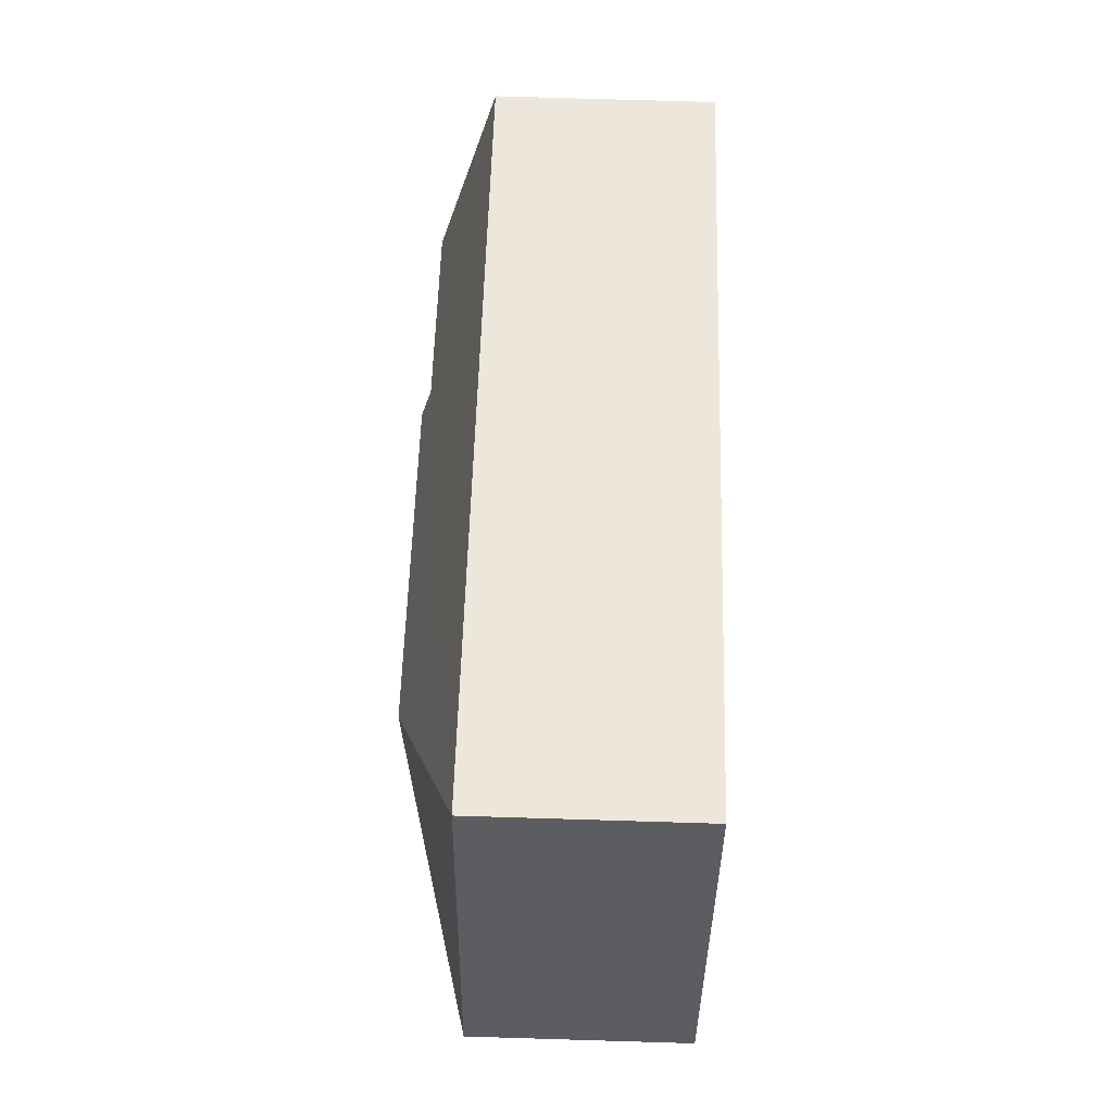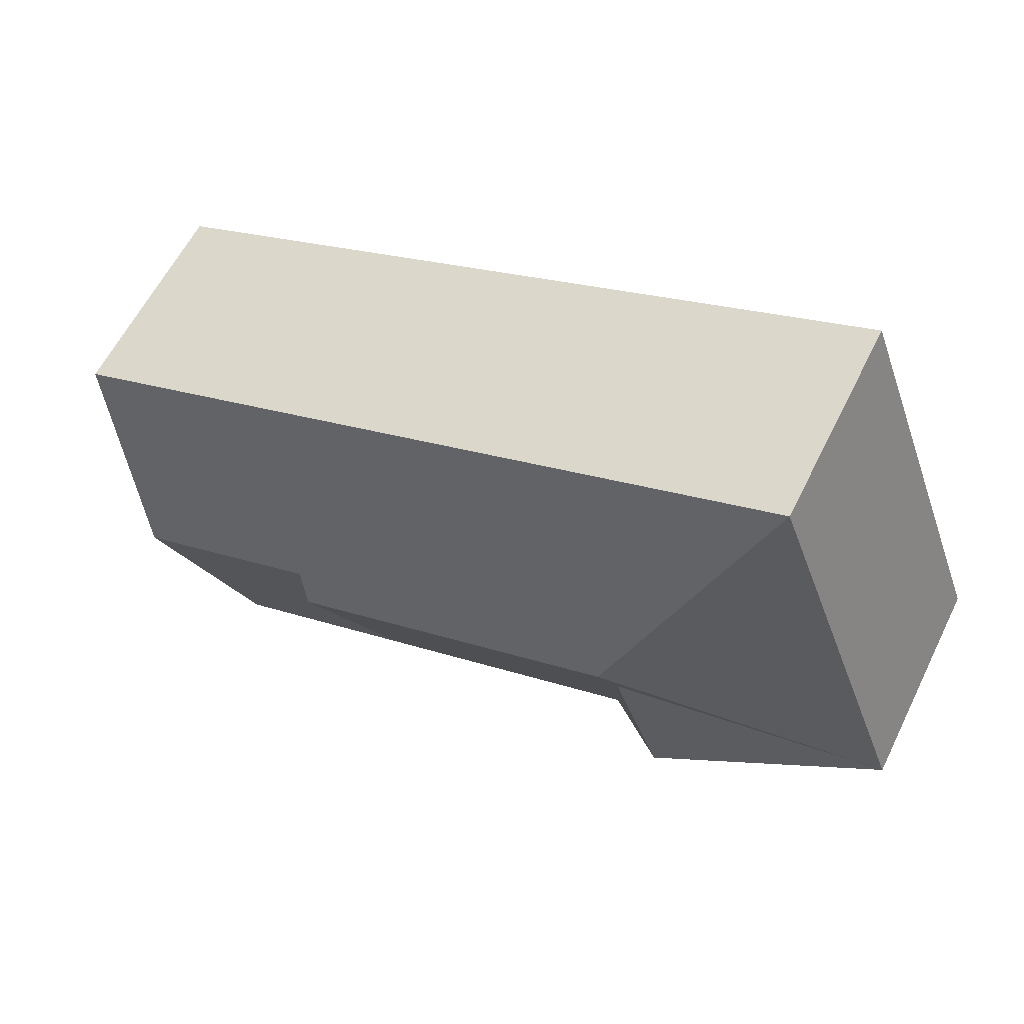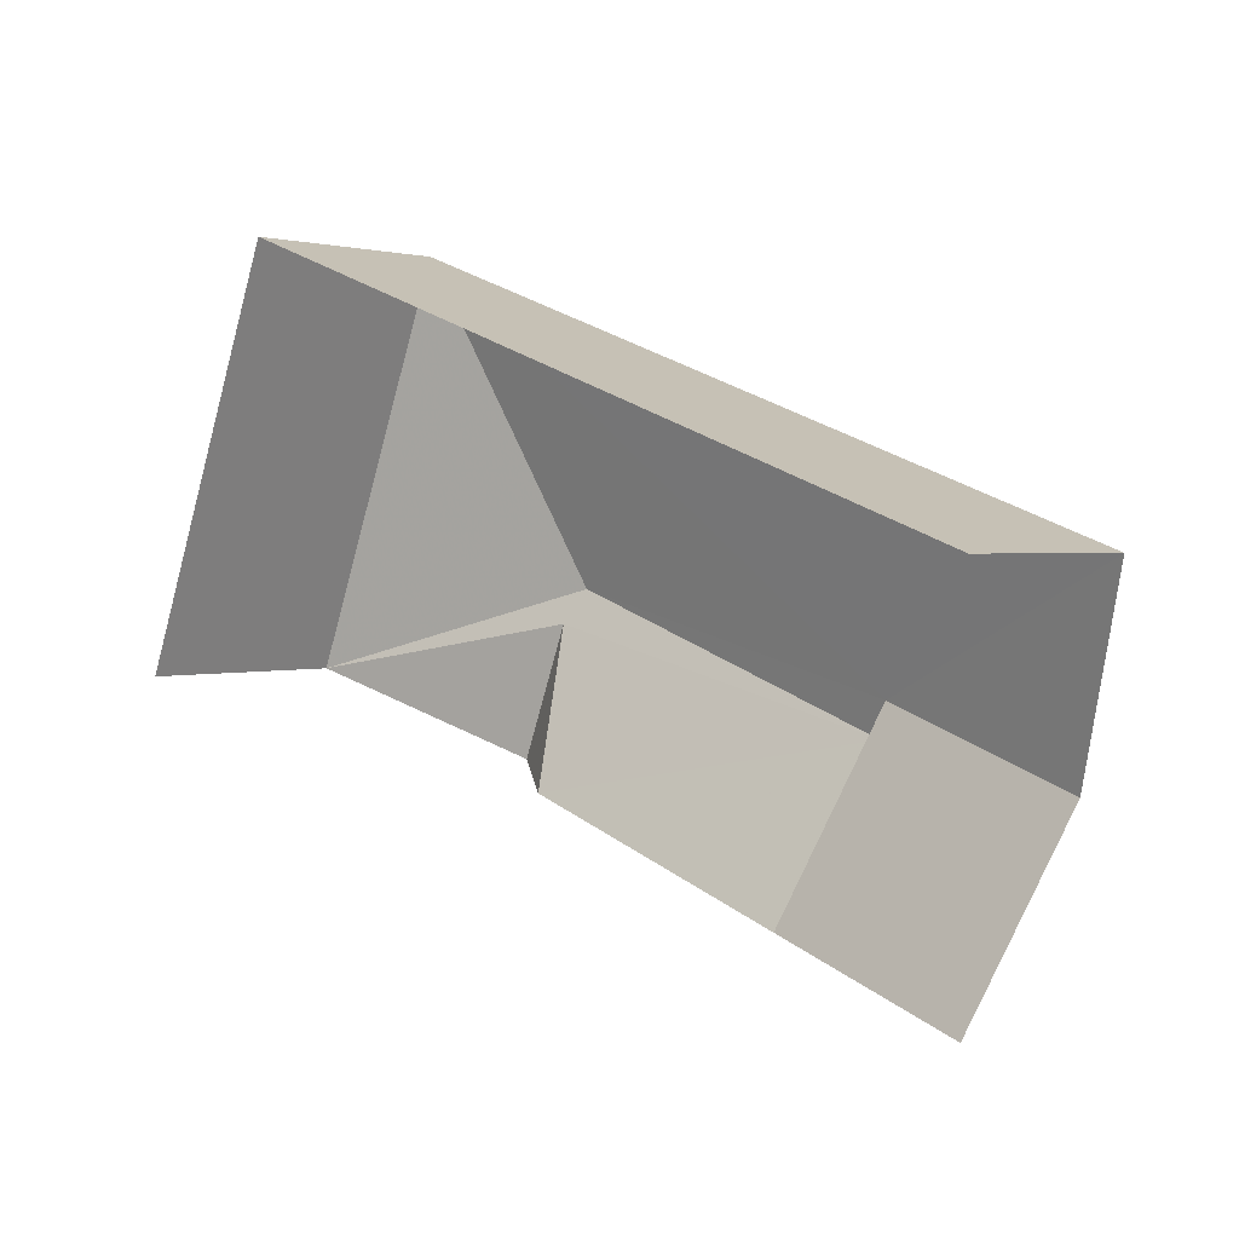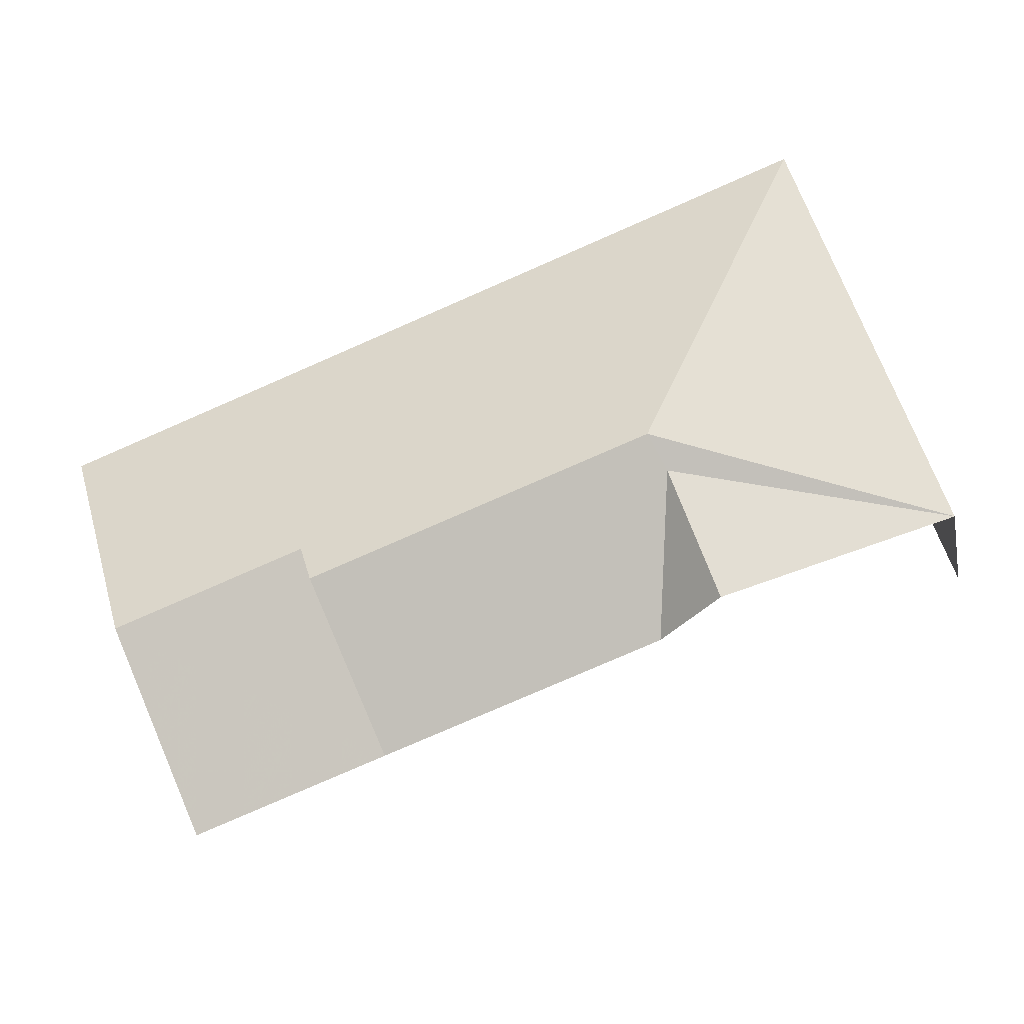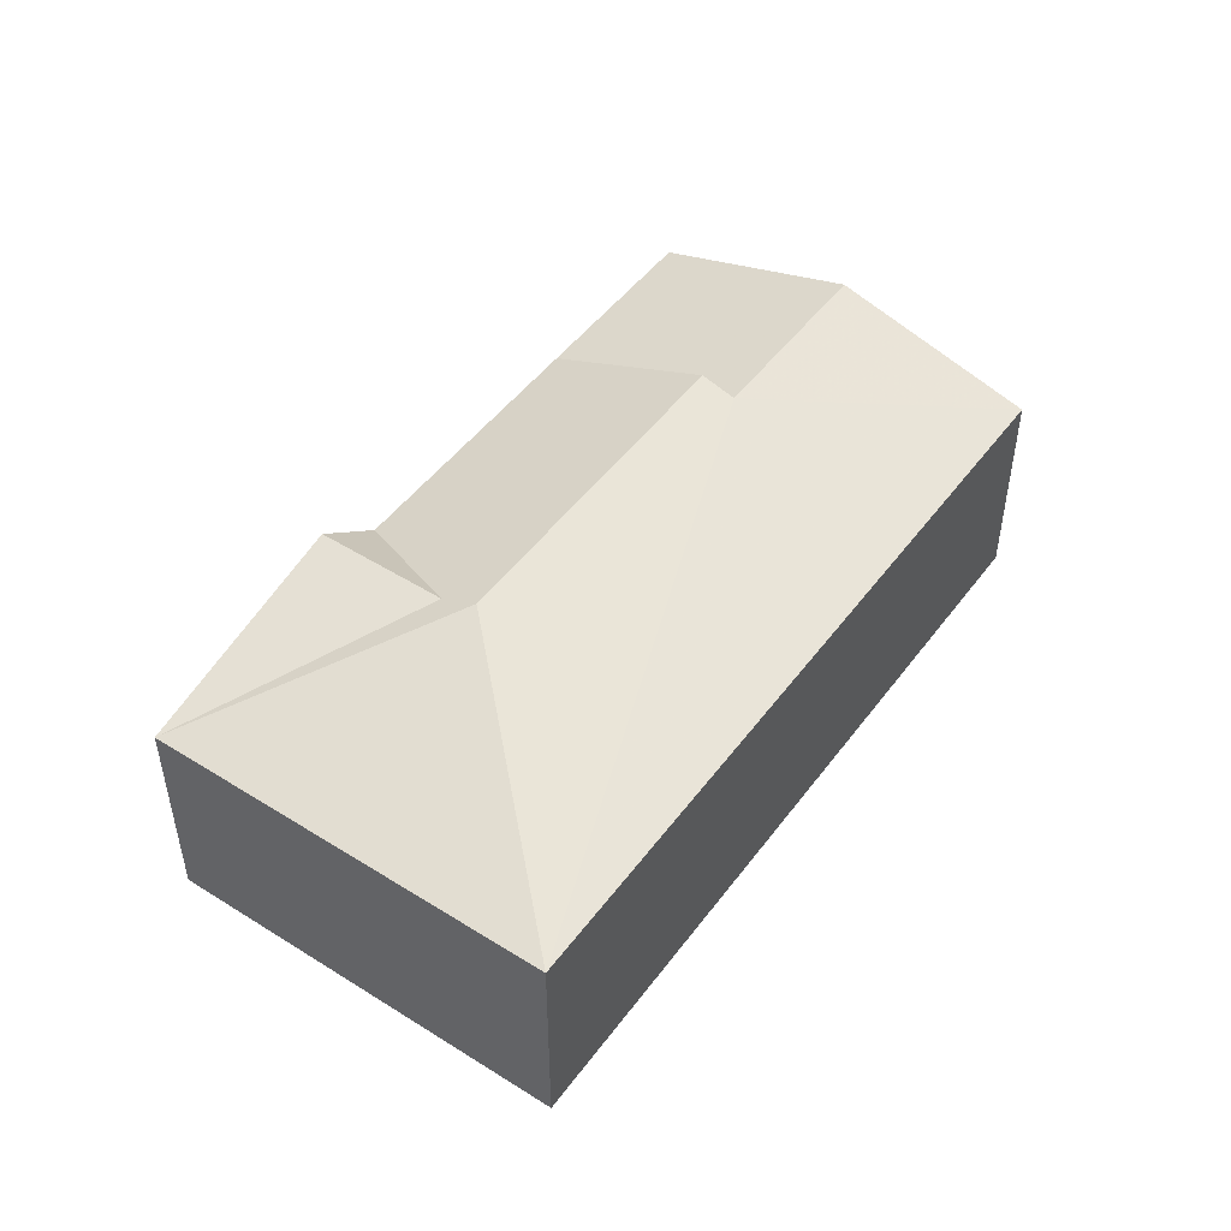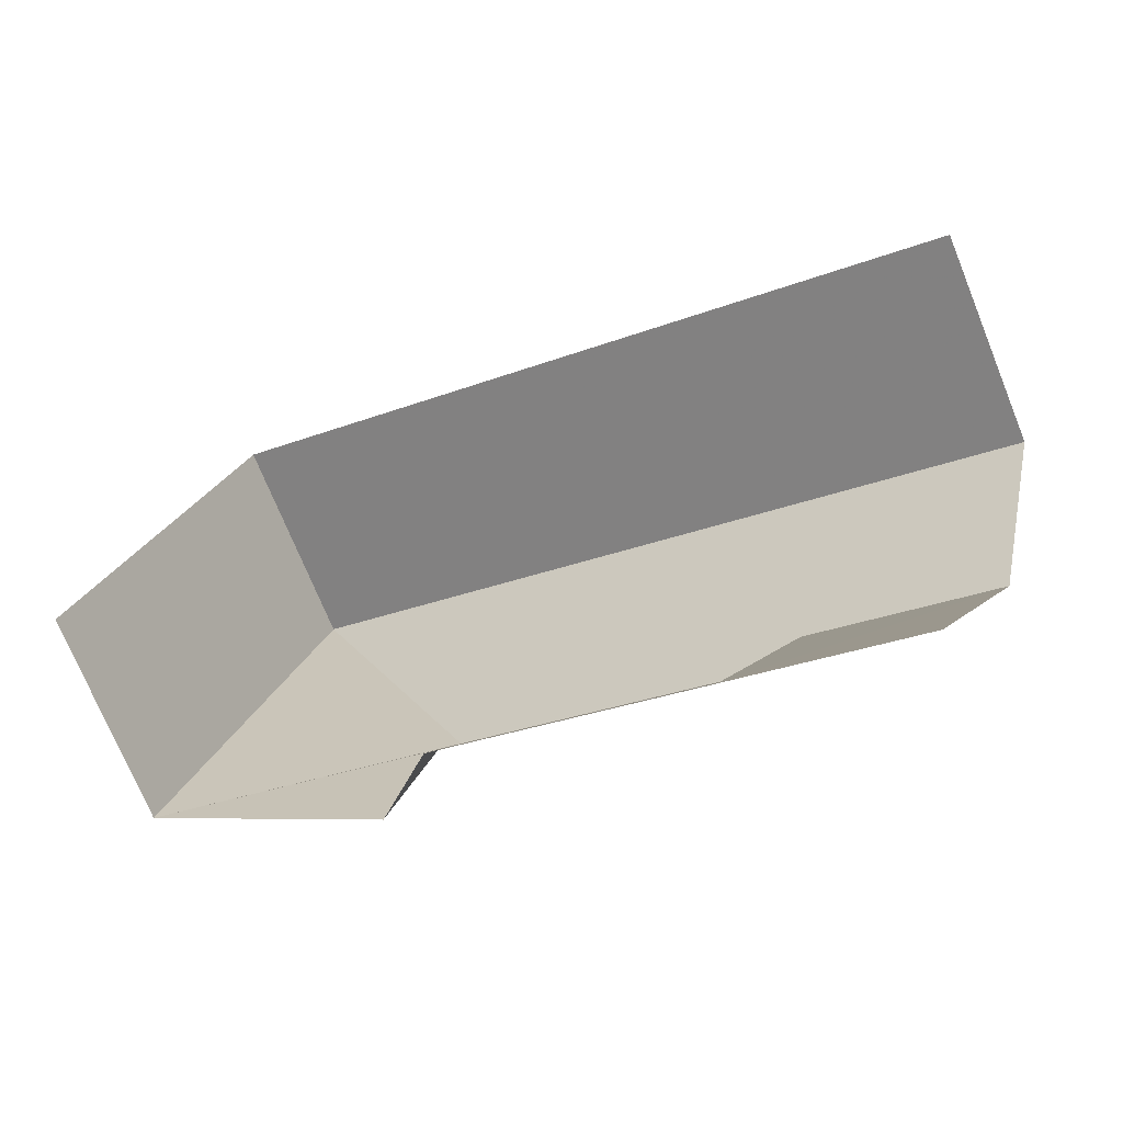
<metadata>
{"format":"obj","ext":"obj","renderer":"f3d","projection":"perspective","resolution":1024,"background":"white","views":[{"elev":75.2,"azim":91.7,"up":"+Y"},{"elev":60.1,"azim":26.2,"up":"+Y"},{"elev":1.7,"azim":-139.0,"up":"+Y"},{"elev":-18.2,"azim":12.0,"up":"+Y"},{"elev":48.5,"azim":145.4,"up":"+Z"},{"elev":-73.0,"azim":-157.8,"up":"+Y"}]}
</metadata>
<code>
v -2.252e+05 -1.282e+05 12.53
v -2.252e+05 -1.282e+05 12.53
v -2.252e+05 -1.282e+05 12.53
v -2.252e+05 -1.282e+05 12.53
v -2.252e+05 -1.282e+05 18.66
v -2.252e+05 -1.282e+05 20.2
v -2.252e+05 -1.282e+05 20.2
v -2.252e+05 -1.282e+05 18.66
v -2.252e+05 -1.282e+05 20.62
v -2.252e+05 -1.282e+05 20.62
v -2.252e+05 -1.282e+05 20.32
v -2.252e+05 -1.282e+05 18.66
v -2.252e+05 -1.282e+05 20.32
v -2.252e+05 -1.282e+05 18.66
v -2.252e+05 -1.282e+05 18.66
v -2.252e+05 -1.282e+05 18.66
f 1 2 3
f 1 4 2
f 11 14 10
f 7 3 5
f 1 3 16
f 15 1 14
f 14 1 16
f 3 7 16
f 12 4 13
f 4 1 13
f 1 15 13
f 5 6 7
f 8 9 5
f 10 9 11
f 9 8 11
f 11 12 13
f 11 8 12
f 14 11 13
f 15 14 13
f 6 16 7
f 16 6 10
f 5 9 6
f 16 10 14
f 6 9 10
f 2 12 8
f 2 4 12
f 8 3 2
f 8 5 3

</code>
